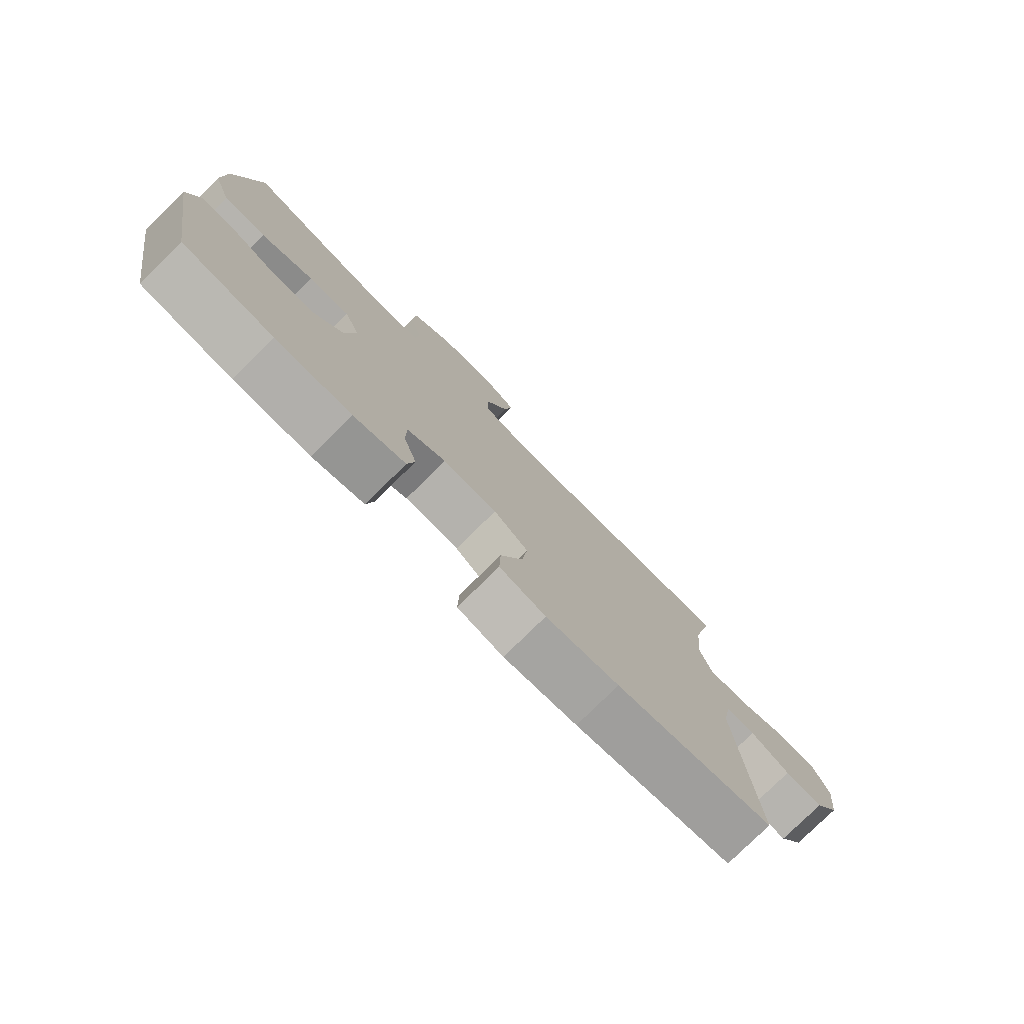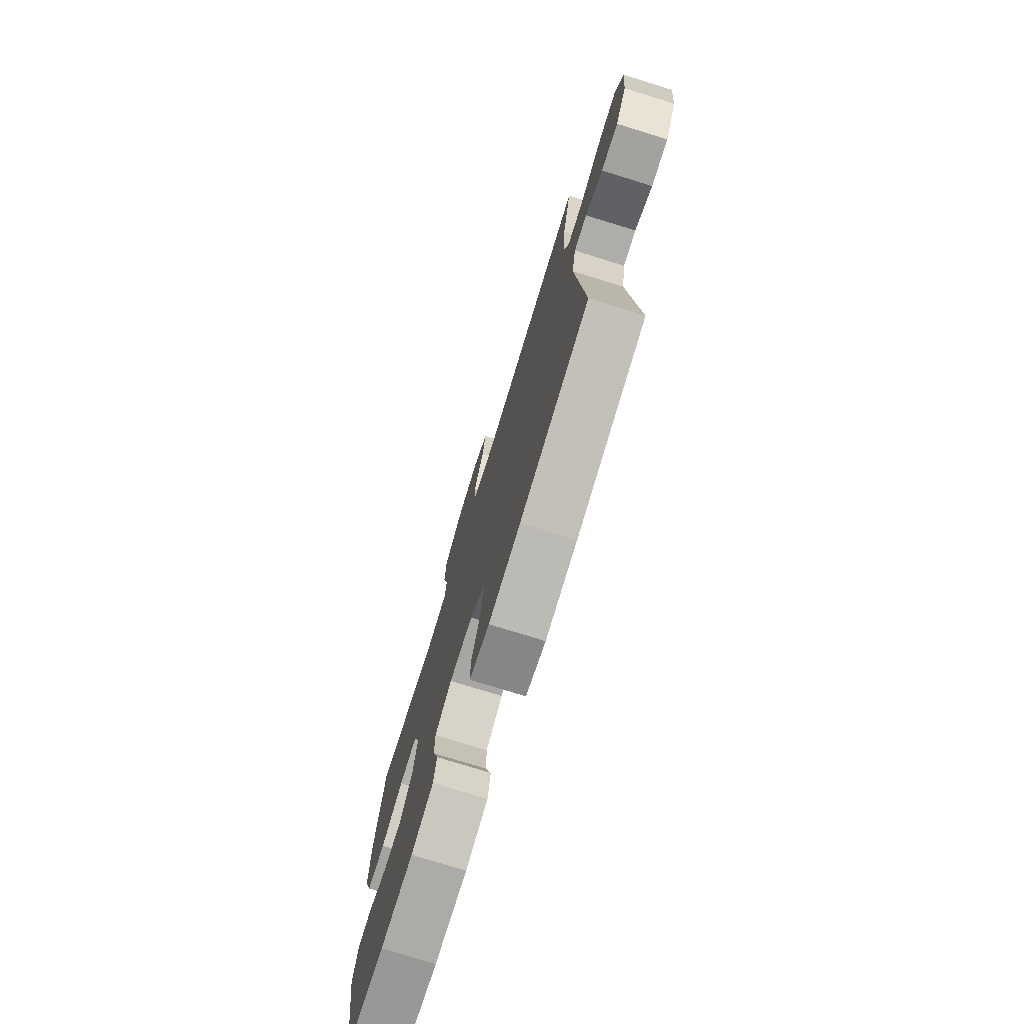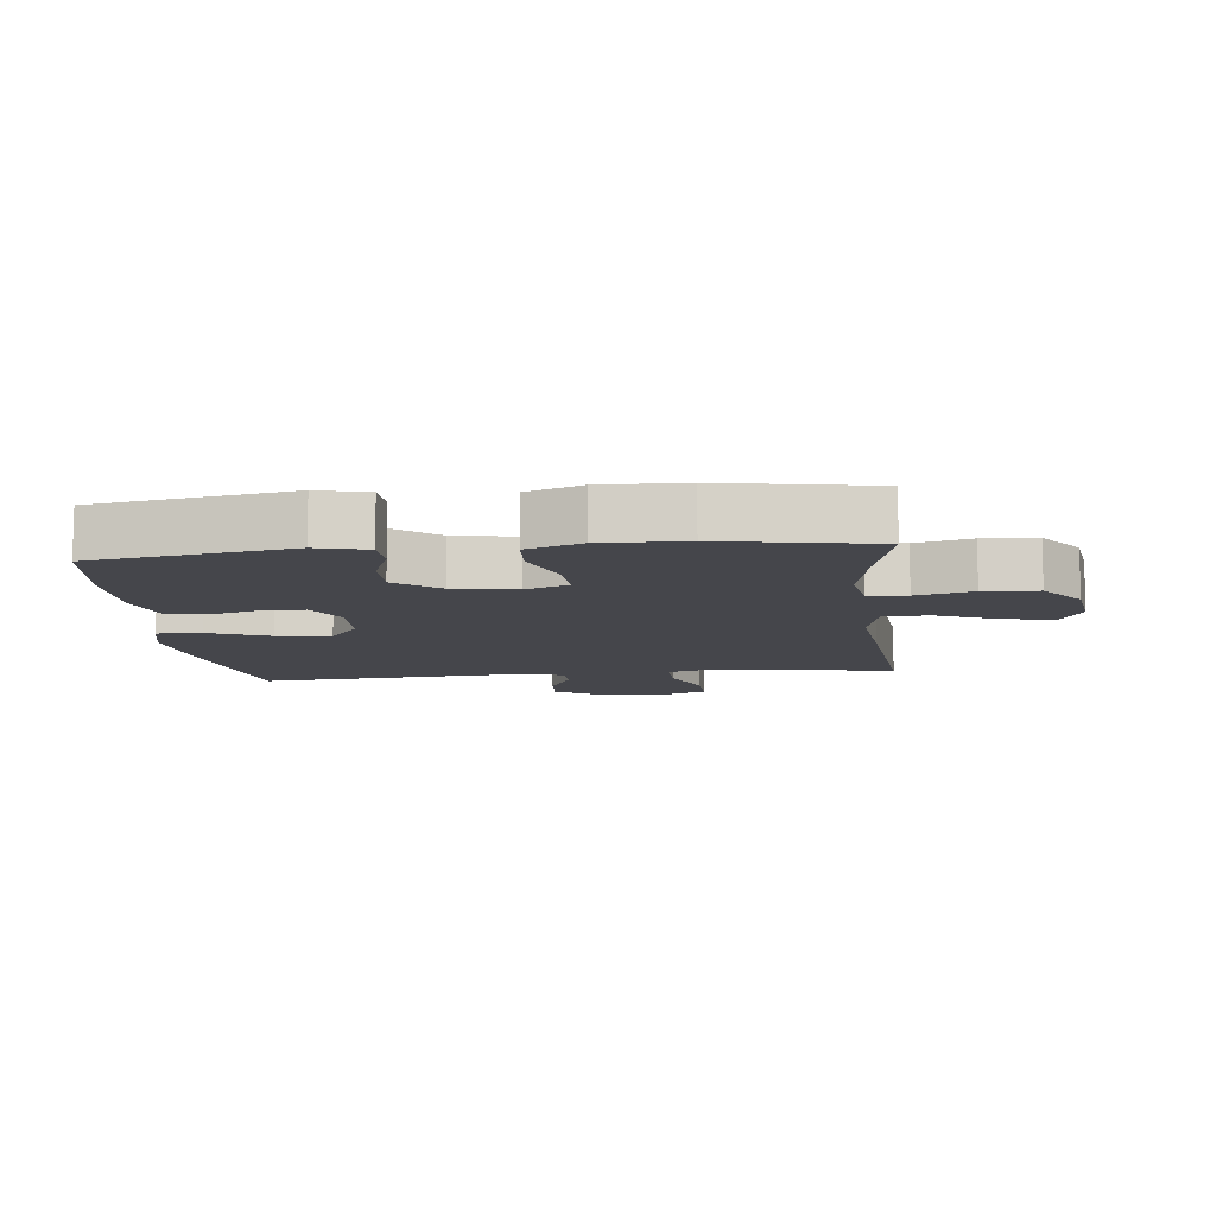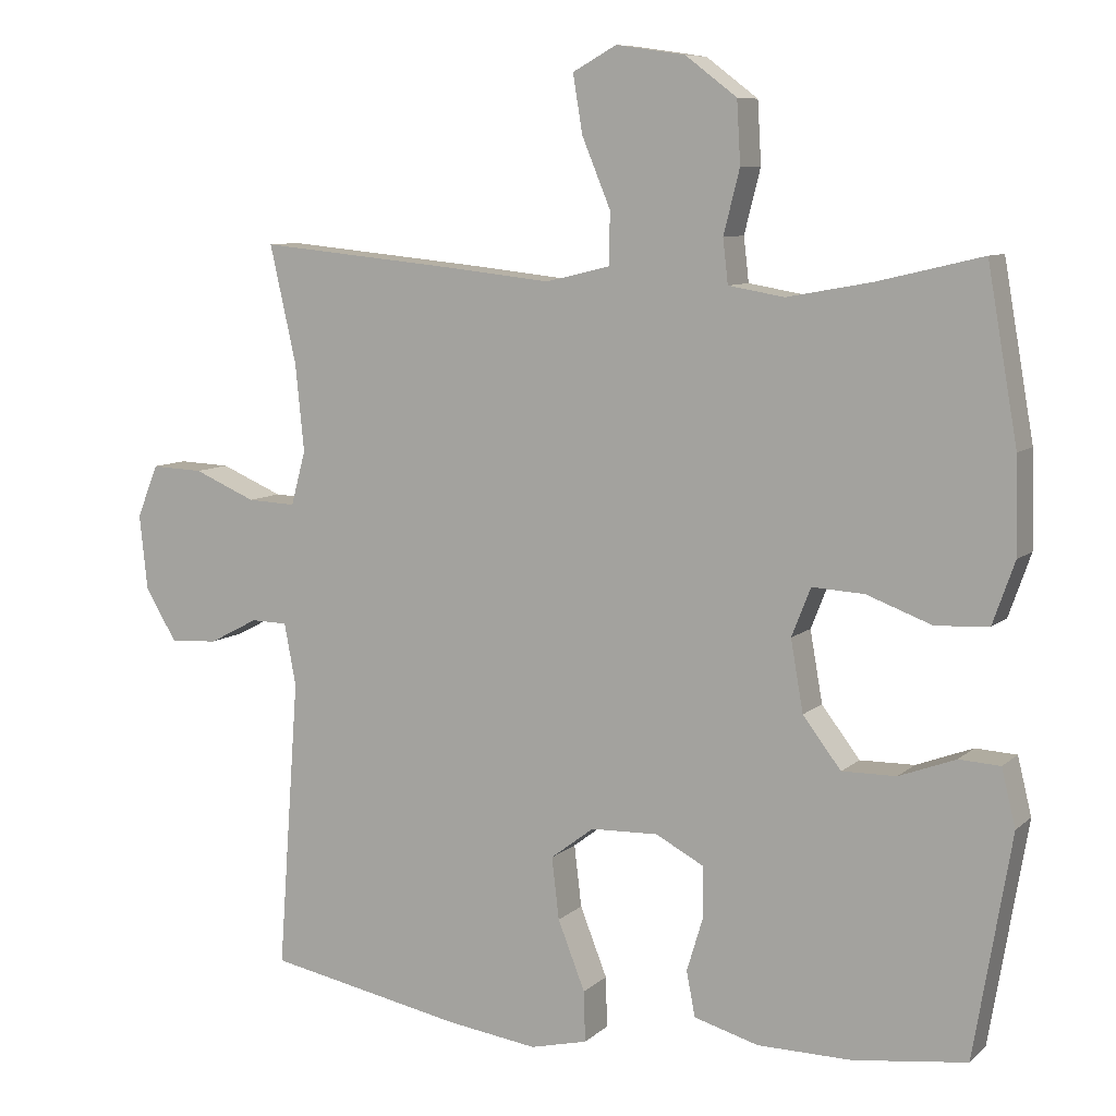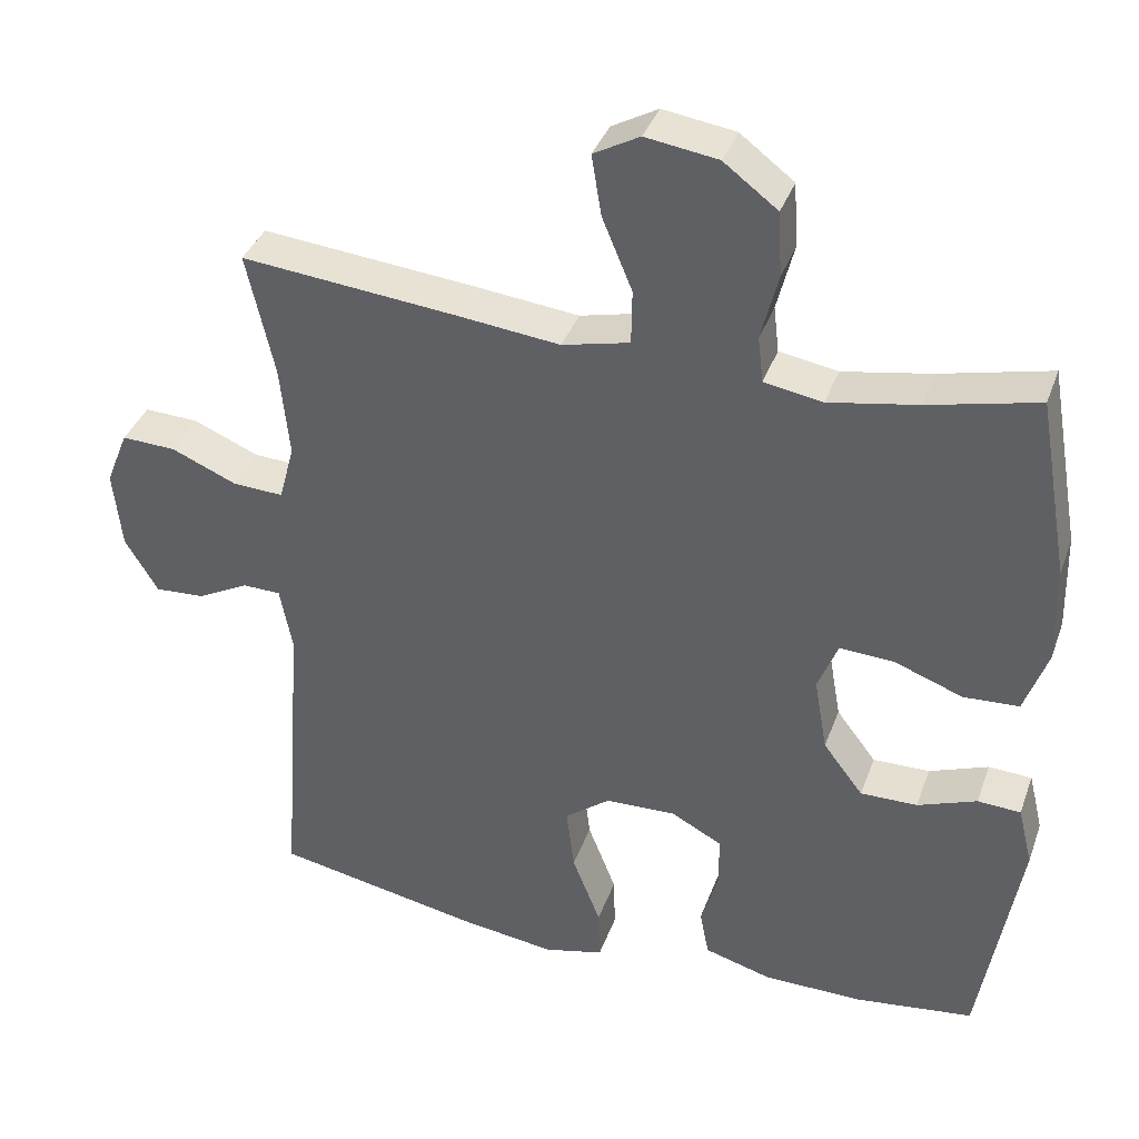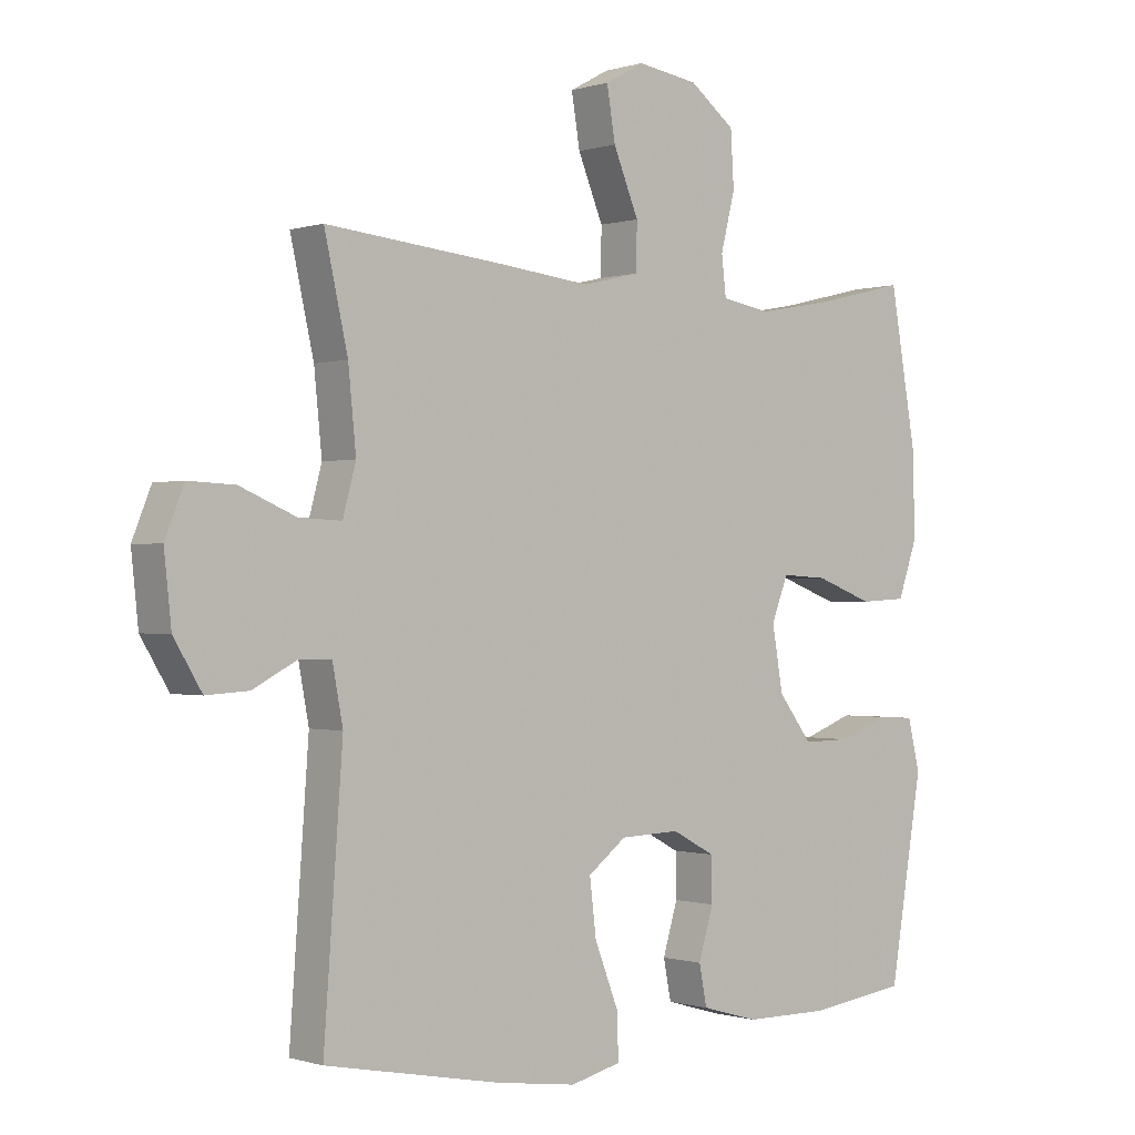
<metadata>
{"format":"obj","ext":"obj","renderer":"f3d","projection":"perspective","resolution":1024,"background":"white","views":[{"elev":-78.5,"azim":-45.5,"up":"+Z"},{"elev":-75.9,"azim":72.8,"up":"+Z"},{"elev":-10.1,"azim":-83.9,"up":"+Y"},{"elev":8.4,"azim":-154.3,"up":"+Z"},{"elev":37.2,"azim":-161.3,"up":"+Z"},{"elev":-0.5,"azim":139.1,"up":"+Z"}]}
</metadata>
<code>
v -0.5 0.07 -0.5
v -0.551 0.07 -0.197
v -0.532 0.07 -0.119
v -0.476 0.07 -0.116
v -0.399 0.07 -0.145
v -0.325 0.07 -0.146
v -0.273 0.07 -0.078
v -0.256 0.07 0.019
v -0.282 0.07 0.085
v -0.353 0.07 0.081
v -0.442 0.07 0.048
v -0.514 0.07 0.052
v -0.544 0.07 0.137
v -0.541 0.07 0.266
v -0.5 0.07 0.5
v -0.357 0.07 0.466
v -0.242 0.07 0.445
v -0.166 0.07 0.458
v -0.159 0.07 0.518
v -0.181 0.07 0.605
v -0.176 0.07 0.689
v -0.106 0.07 0.742
v -0.012 0.07 0.756
v 0.048 0.07 0.723
v 0.035 0.07 0.644
v -0.004 0.07 0.55
v -0.003 0.07 0.479
v 0.085 0.07 0.458
v 0.222 0.07 0.473
v 0.5 0.07 0.5
v 0.464 0.07 0.34
v 0.452 0.07 0.221
v 0.472 0.07 0.147
v 0.538 0.07 0.15
v 0.623 0.07 0.186
v 0.694 0.07 0.189
v 0.723 0.07 0.117
v 0.712 0.07 0.014
v 0.669 0.07 -0.057
v 0.604 0.07 -0.053
v 0.537 0.07 -0.018
v 0.487 0.07 -0.019
v 0.471 0.07 -0.104
v 0.5 0.07 -0.5
v 0.231 0.07 -0.552
v 0.107 0.07 -0.569
v 0.029 0.07 -0.55
v 0.031 0.07 -0.481
v 0.068 0.07 -0.387
v 0.078 0.07 -0.303
v 0.019 0.07 -0.258
v -0.073 0.07 -0.255
v -0.139 0.07 -0.29
v -0.14 0.07 -0.357
v -0.117 0.07 -0.433
v -0.129 0.07 -0.494
v -0.217 0.07 -0.519
v -0.346 0.07 -0.52
v -0.5 0 -0.5
v -0.551 0 -0.197
v -0.532 0 -0.119
v -0.476 0 -0.116
v -0.399 0 -0.145
v -0.325 0 -0.146
v -0.273 0 -0.078
v -0.256 0 0.019
v -0.282 0 0.085
v -0.353 0 0.081
v -0.442 0 0.048
v -0.514 0 0.052
v -0.544 0 0.137
v -0.541 0 0.266
v -0.5 0 0.5
v -0.357 0 0.466
v -0.242 0 0.445
v -0.166 0 0.458
v -0.159 0 0.518
v -0.181 0 0.605
v -0.176 0 0.689
v -0.106 0 0.742
v -0.012 0 0.756
v 0.048 0 0.723
v 0.035 0 0.644
v -0.004 0 0.55
v -0.003 0 0.479
v 0.085 0 0.458
v 0.222 0 0.473
v 0.5 0 0.5
v 0.464 0 0.34
v 0.452 0 0.221
v 0.472 0 0.147
v 0.538 0 0.15
v 0.623 0 0.186
v 0.694 0 0.189
v 0.723 0 0.117
v 0.712 0 0.014
v 0.669 0 -0.057
v 0.604 0 -0.053
v 0.537 0 -0.018
v 0.487 0 -0.019
v 0.471 0 -0.104
v 0.5 0 -0.5
v 0.231 0 -0.552
v 0.107 0 -0.569
v 0.029 0 -0.55
v 0.031 0 -0.481
v 0.068 0 -0.387
v 0.078 0 -0.303
v 0.019 0 -0.258
v -0.073 0 -0.255
v -0.139 0 -0.29
v -0.14 0 -0.357
v -0.117 0 -0.433
v -0.129 0 -0.494
v -0.217 0 -0.519
v -0.346 0 -0.52
f 3 4 5
f 2 3 5
f 1 2 5
f 58 1 5
f 57 58 5
f 56 57 5
f 55 56 5
f 54 55 5
f 53 54 5 6
f 52 53 6 7
f 51 52 7 8
f 50 51 8 9
f 47 48 49
f 46 47 49
f 45 46 49
f 44 45 49
f 43 44 49
f 42 43 49 50
f 39 40 41
f 38 39 41
f 37 38 41
f 36 37 41
f 35 36 41
f 34 35 41
f 33 34 41 42
f 42 50 9
f 33 42 9
f 32 33 9
f 28 29 30 31
f 32 9 10
f 31 32 10
f 28 31 10
f 27 28 10
f 24 25 26
f 23 24 26
f 22 23 26
f 21 22 26
f 20 21 26
f 19 20 26
f 18 19 26 27
f 14 15 16
f 13 14 16
f 12 13 16
f 11 12 16
f 10 11 16
f 10 16 17
f 10 17 18 27
f 63 62 61
f 63 61 60
f 63 60 59
f 63 59 116
f 63 116 115
f 63 115 114
f 63 114 113
f 63 113 112
f 64 63 112 111
f 65 64 111 110
f 66 65 110 109
f 67 66 109 108
f 107 106 105
f 107 105 104
f 107 104 103
f 107 103 102
f 107 102 101
f 108 107 101 100
f 99 98 97
f 99 97 96
f 99 96 95
f 99 95 94
f 99 94 93
f 99 93 92
f 100 99 92 91
f 67 108 100
f 67 100 91
f 67 91 90
f 89 88 87 86
f 68 67 90
f 68 90 89
f 68 89 86
f 68 86 85
f 84 83 82
f 84 82 81
f 84 81 80
f 84 80 79
f 84 79 78
f 84 78 77
f 85 84 77 76
f 74 73 72
f 74 72 71
f 74 71 70
f 74 70 69
f 74 69 68
f 75 74 68
f 85 76 75 68
f 1 59 60 2
f 2 60 61 3
f 3 61 62 4
f 4 62 63 5
f 5 63 64 6
f 6 64 65 7
f 7 65 66 8
f 8 66 67 9
f 9 67 68 10
f 10 68 69 11
f 11 69 70 12
f 12 70 71 13
f 13 71 72 14
f 14 72 73 15
f 15 73 74 16
f 16 74 75 17
f 17 75 76 18
f 18 76 77 19
f 19 77 78 20
f 20 78 79 21
f 21 79 80 22
f 22 80 81 23
f 23 81 82 24
f 24 82 83 25
f 25 83 84 26
f 26 84 85 27
f 27 85 86 28
f 28 86 87 29
f 29 87 88 30
f 30 88 89 31
f 31 89 90 32
f 32 90 91 33
f 33 91 92 34
f 34 92 93 35
f 35 93 94 36
f 36 94 95 37
f 37 95 96 38
f 38 96 97 39
f 39 97 98 40
f 40 98 99 41
f 41 99 100 42
f 42 100 101 43
f 43 101 102 44
f 44 102 103 45
f 45 103 104 46
f 46 104 105 47
f 47 105 106 48
f 48 106 107 49
f 49 107 108 50
f 50 108 109 51
f 51 109 110 52
f 52 110 111 53
f 53 111 112 54
f 54 112 113 55
f 55 113 114 56
f 56 114 115 57
f 57 115 116 58
f 58 116 59 1

</code>
